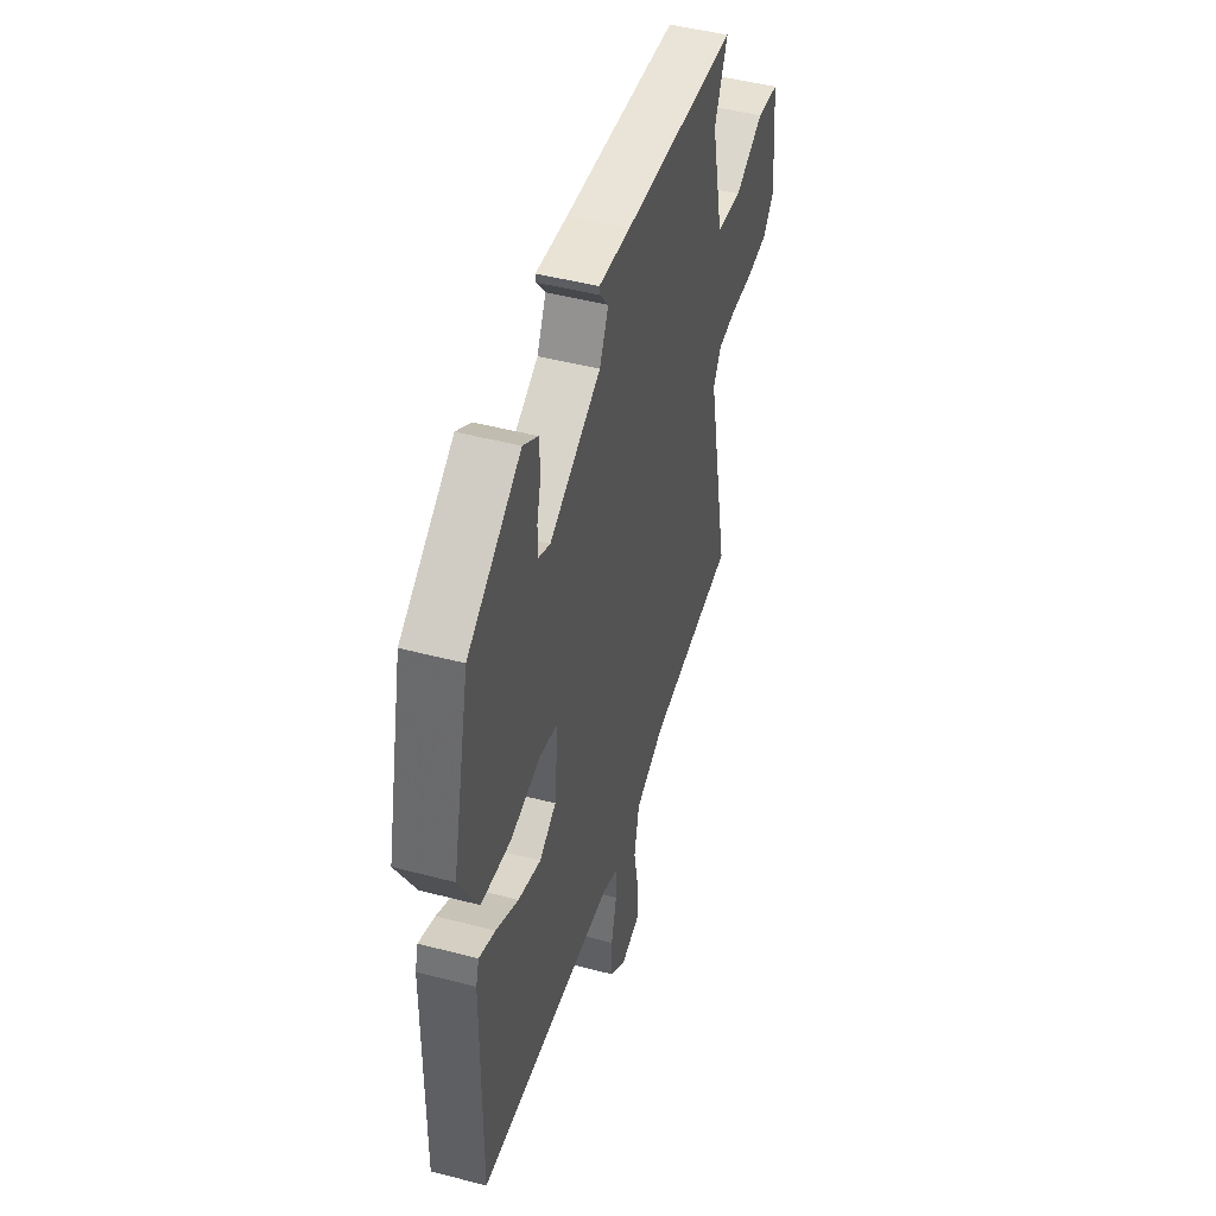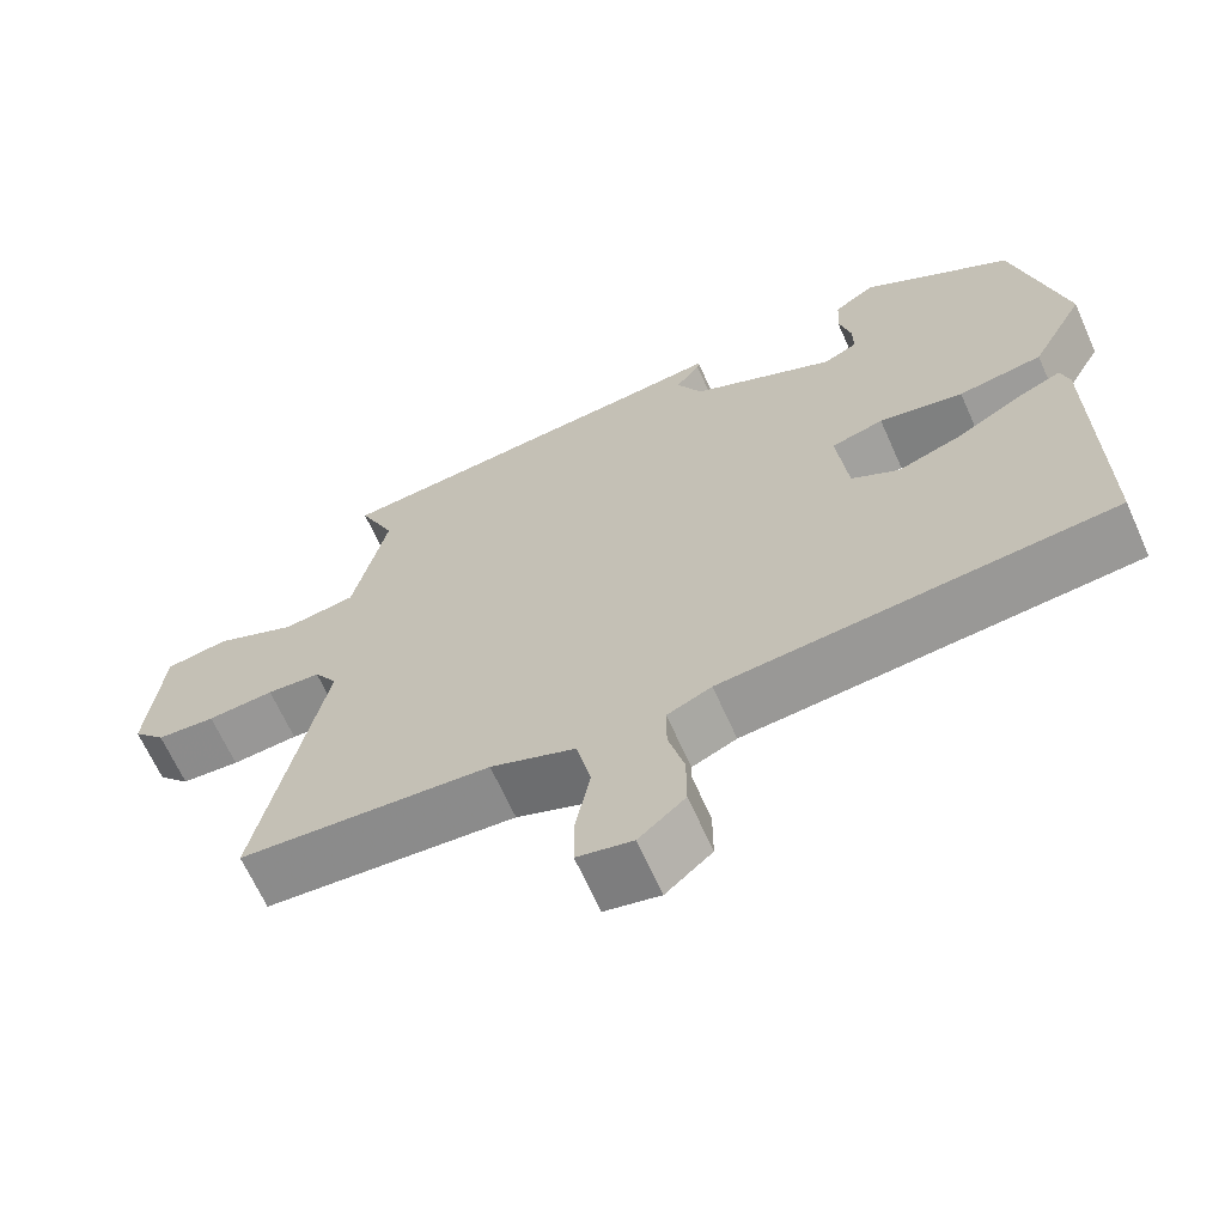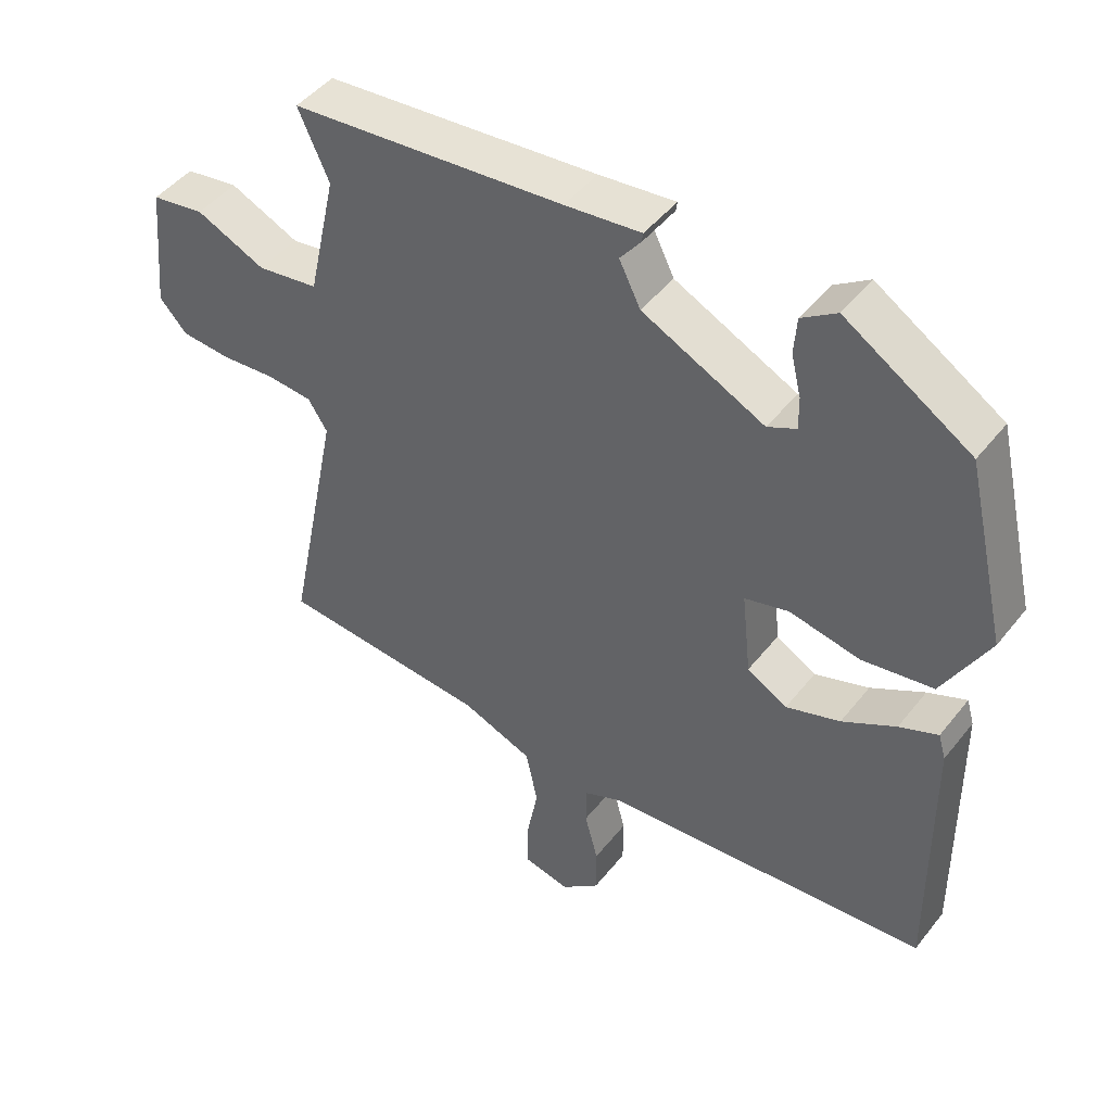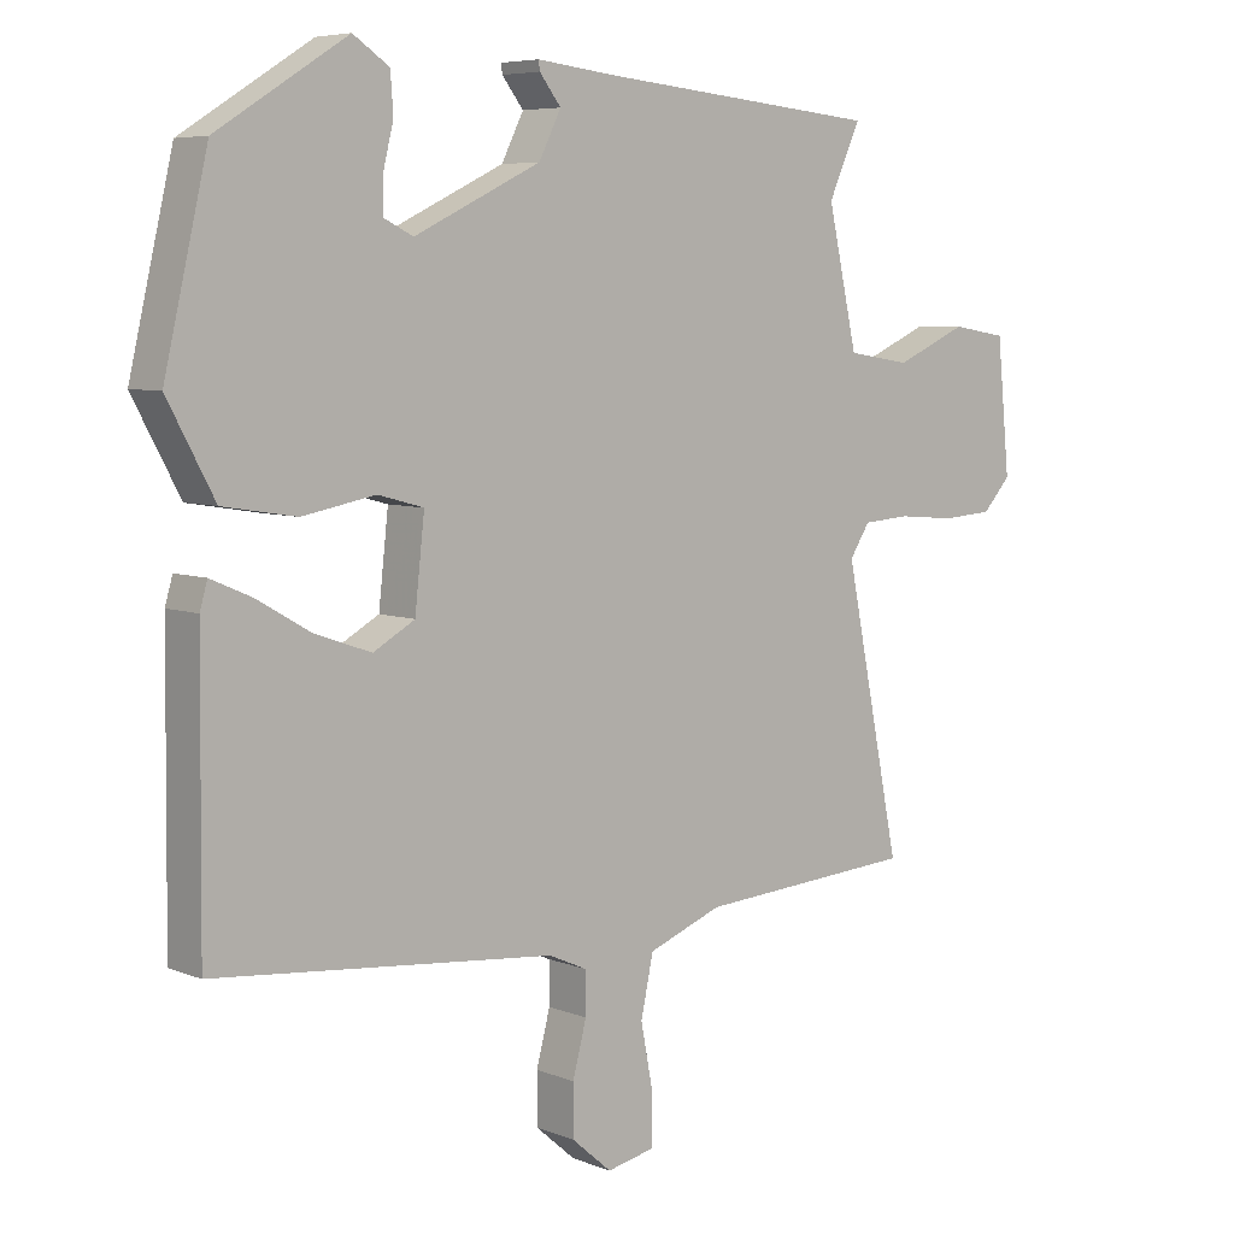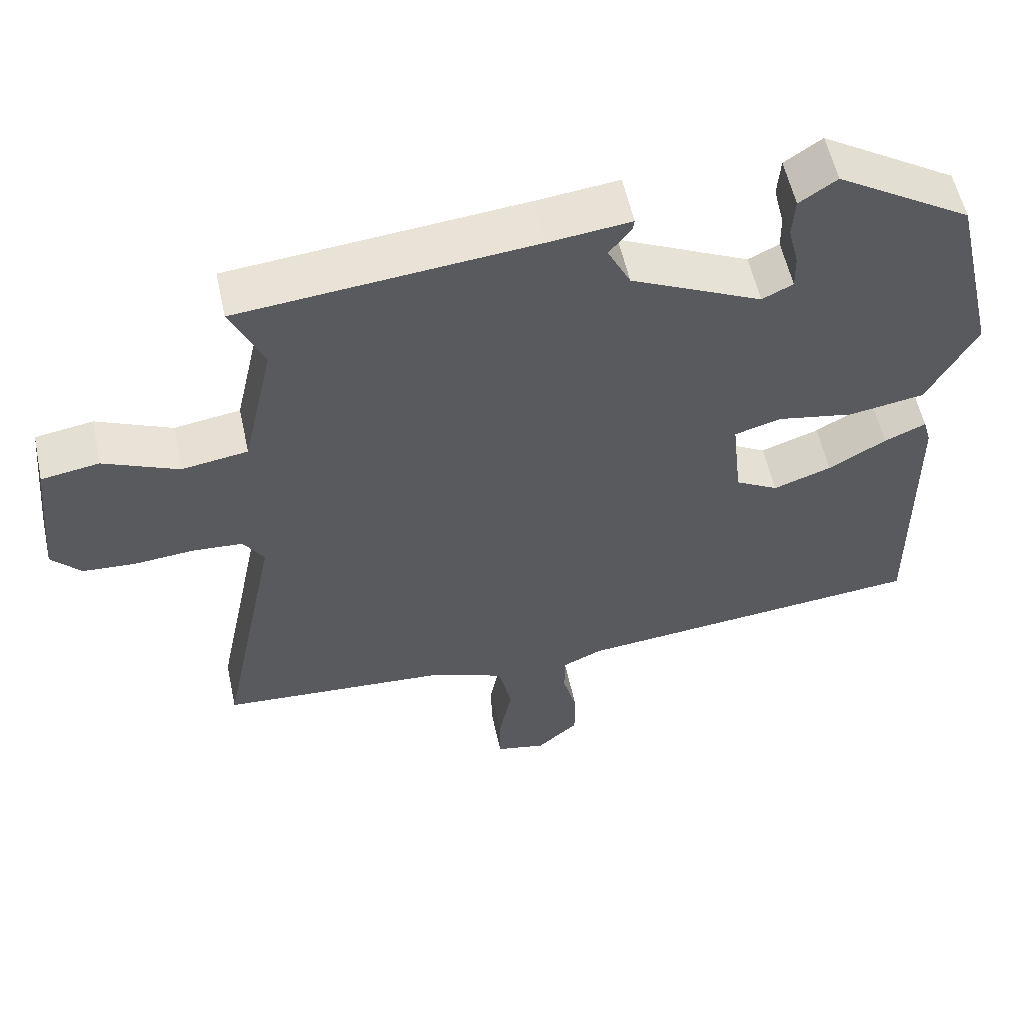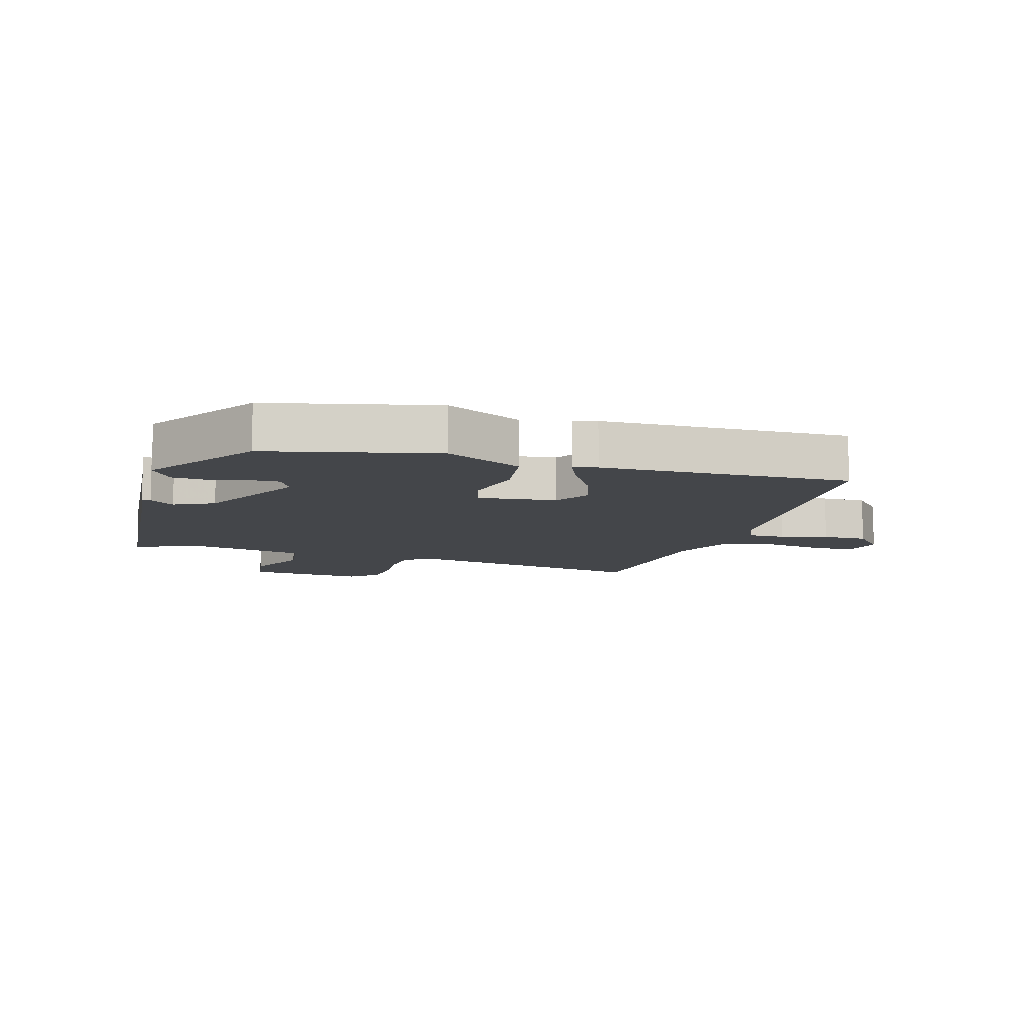
<metadata>
{"format":"obj","ext":"obj","renderer":"f3d","projection":"perspective","resolution":1024,"background":"white","views":[{"elev":47.5,"azim":106.5,"up":"+Z"},{"elev":-66.0,"azim":24.0,"up":"+Z"},{"elev":46.6,"azim":36.1,"up":"+Z"},{"elev":6.3,"azim":139.4,"up":"+Z"},{"elev":56.5,"azim":-12.2,"up":"+Z"},{"elev":-9.4,"azim":73.5,"up":"+Y"}]}
</metadata>
<code>
v 0.5 0.07 -0.5
v 0.008 0.07 -0.546
v -0.048 0.07 -0.571
v -0.048 0.07 -0.631
v -0.028 0.07 -0.707
v -0.028 0.07 -0.78
v -0.086 0.07 -0.83
v -0.156 0.07 -0.815
v -0.156 0.07 -0.744
v -0.138 0.07 -0.65
v -0.156 0.07 -0.565
v -0.263 0.07 -0.524
v -0.58 0.07 -0.501
v -0.498 0.07 -0.097
v -0.527 0.07 -0.052
v -0.595 0.07 -0.047
v -0.679 0.07 -0.054
v -0.753 0.07 -0.049
v -0.794 0.07 -0.004
v -0.775 0.07 0.187
v -0.695 0.07 0.2
v -0.591 0.07 0.154
v -0.499 0.07 0.168
v -0.456 0.07 0.361
v -0.502 0.07 0.463
v -0.092 0.07 0.502
v 0.022 0.07 0.515
v 0.02 0.07 0.501
v -0.011 0.07 0.461
v 0.021 0.07 0.397
v 0.204 0.07 0.309
v 0.247 0.07 0.33
v 0.246 0.07 0.379
v 0.231 0.07 0.44
v 0.235 0.07 0.496
v 0.287 0.07 0.531
v 0.475 0.07 0.413
v 0.538 0.07 0.143
v 0.47 0.07 0.017
v 0.364 0.07 0
v 0.258 0.07 0.02
v 0.192 0.07 0.002
v 0.206 0.07 -0.125
v 0.266 0.07 -0.159
v 0.347 0.07 -0.131
v 0.427 0.07 -0.085
v 0.485 0.07 -0.06
v 0.496 0.07 -0.098
v 0.5 0 -0.5
v 0.008 0 -0.546
v -0.048 0 -0.571
v -0.048 0 -0.631
v -0.028 0 -0.707
v -0.028 0 -0.78
v -0.086 0 -0.83
v -0.156 0 -0.815
v -0.156 0 -0.744
v -0.138 0 -0.65
v -0.156 0 -0.565
v -0.263 0 -0.524
v -0.58 0 -0.501
v -0.498 0 -0.097
v -0.527 0 -0.052
v -0.595 0 -0.047
v -0.679 0 -0.054
v -0.753 0 -0.049
v -0.794 0 -0.004
v -0.775 0 0.187
v -0.695 0 0.2
v -0.591 0 0.154
v -0.499 0 0.168
v -0.456 0 0.361
v -0.502 0 0.463
v -0.092 0 0.502
v 0.022 0 0.515
v 0.02 0 0.501
v -0.011 0 0.461
v 0.021 0 0.397
v 0.204 0 0.309
v 0.247 0 0.33
v 0.246 0 0.379
v 0.231 0 0.44
v 0.235 0 0.496
v 0.287 0 0.531
v 0.475 0 0.413
v 0.538 0 0.143
v 0.47 0 0.017
v 0.364 0 0
v 0.258 0 0.02
v 0.192 0 0.002
v 0.206 0 -0.125
v 0.266 0 -0.159
v 0.347 0 -0.131
v 0.427 0 -0.085
v 0.485 0 -0.06
v 0.496 0 -0.098
f 45 46 47 48
f 44 45 48 1
f 43 44 1 2
f 42 43 2 3
f 38 39 40 41
f 38 41 42
f 37 38 42
f 36 37 42
f 33 34 35 36
f 32 33 36
f 32 36 42
f 31 32 42 3
f 26 27 28 29
f 24 25 26 29
f 23 24 29 30
f 19 20 21 22
f 19 22 23
f 16 17 18 19
f 15 16 19 23
f 14 15 23 30
f 12 13 14 30
f 7 8 9 10
f 7 10 11
f 4 5 6 7
f 3 4 7 11
f 12 30 31
f 3 11 12 31
f 96 95 94 93
f 49 96 93 92
f 50 49 92 91
f 51 50 91 90
f 89 88 87 86
f 90 89 86
f 90 86 85
f 90 85 84
f 84 83 82 81
f 84 81 80
f 90 84 80
f 51 90 80 79
f 77 76 75 74
f 77 74 73 72
f 78 77 72 71
f 70 69 68 67
f 71 70 67
f 67 66 65 64
f 71 67 64 63
f 78 71 63 62
f 78 62 61 60
f 58 57 56 55
f 59 58 55
f 55 54 53 52
f 59 55 52 51
f 79 78 60
f 79 60 59 51
f 1 49 50 2
f 2 50 51 3
f 3 51 52 4
f 4 52 53 5
f 5 53 54 6
f 6 54 55 7
f 7 55 56 8
f 8 56 57 9
f 9 57 58 10
f 10 58 59 11
f 11 59 60 12
f 12 60 61 13
f 13 61 62 14
f 14 62 63 15
f 15 63 64 16
f 16 64 65 17
f 17 65 66 18
f 18 66 67 19
f 19 67 68 20
f 20 68 69 21
f 21 69 70 22
f 22 70 71 23
f 23 71 72 24
f 24 72 73 25
f 25 73 74 26
f 26 74 75 27
f 27 75 76 28
f 28 76 77 29
f 29 77 78 30
f 30 78 79 31
f 31 79 80 32
f 32 80 81 33
f 33 81 82 34
f 34 82 83 35
f 35 83 84 36
f 36 84 85 37
f 37 85 86 38
f 38 86 87 39
f 39 87 88 40
f 40 88 89 41
f 41 89 90 42
f 42 90 91 43
f 43 91 92 44
f 44 92 93 45
f 45 93 94 46
f 46 94 95 47
f 47 95 96 48
f 48 96 49 1

</code>
